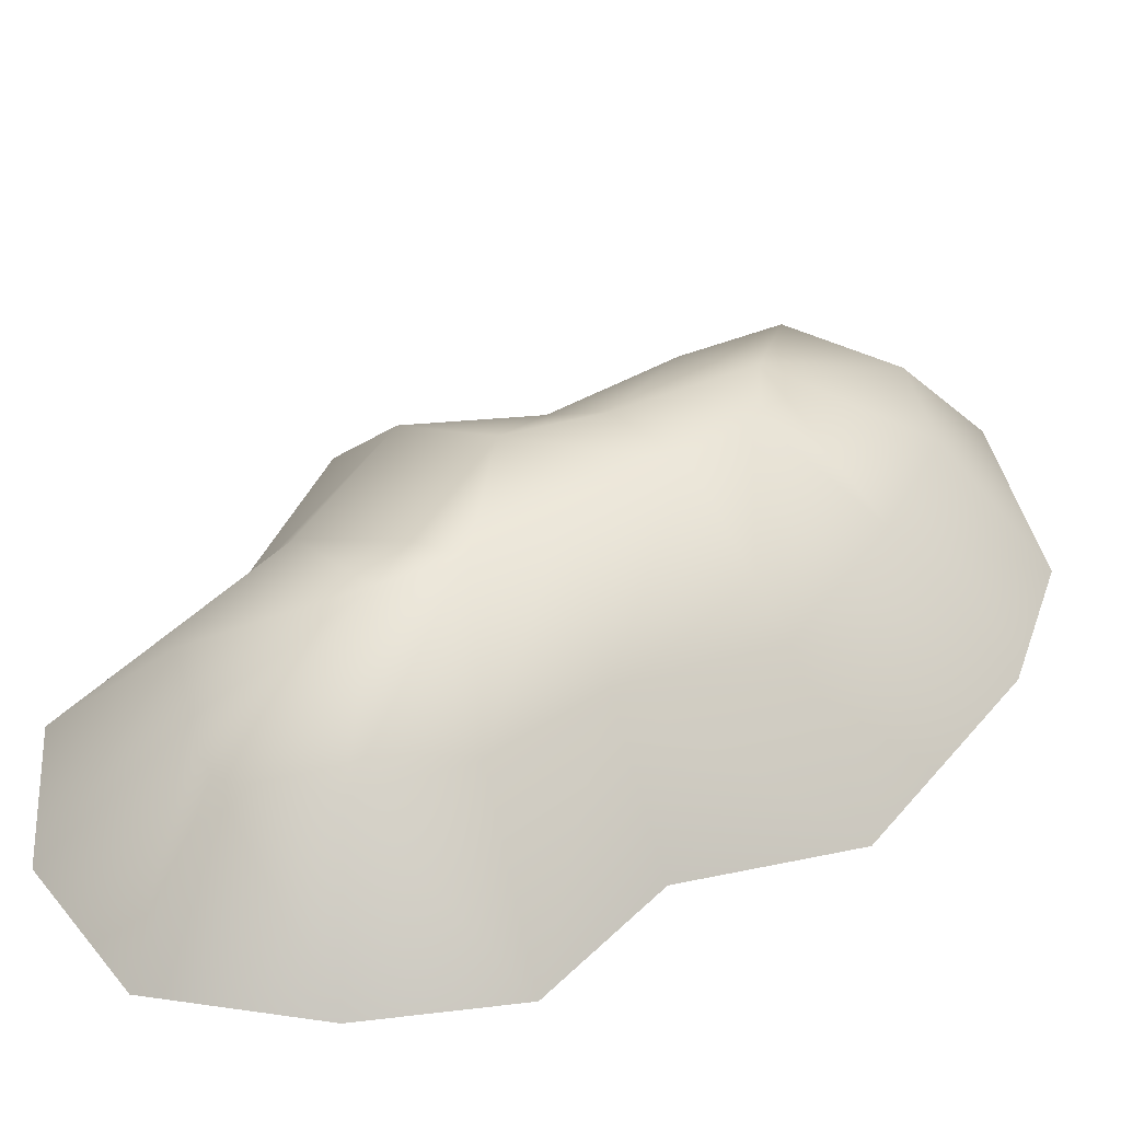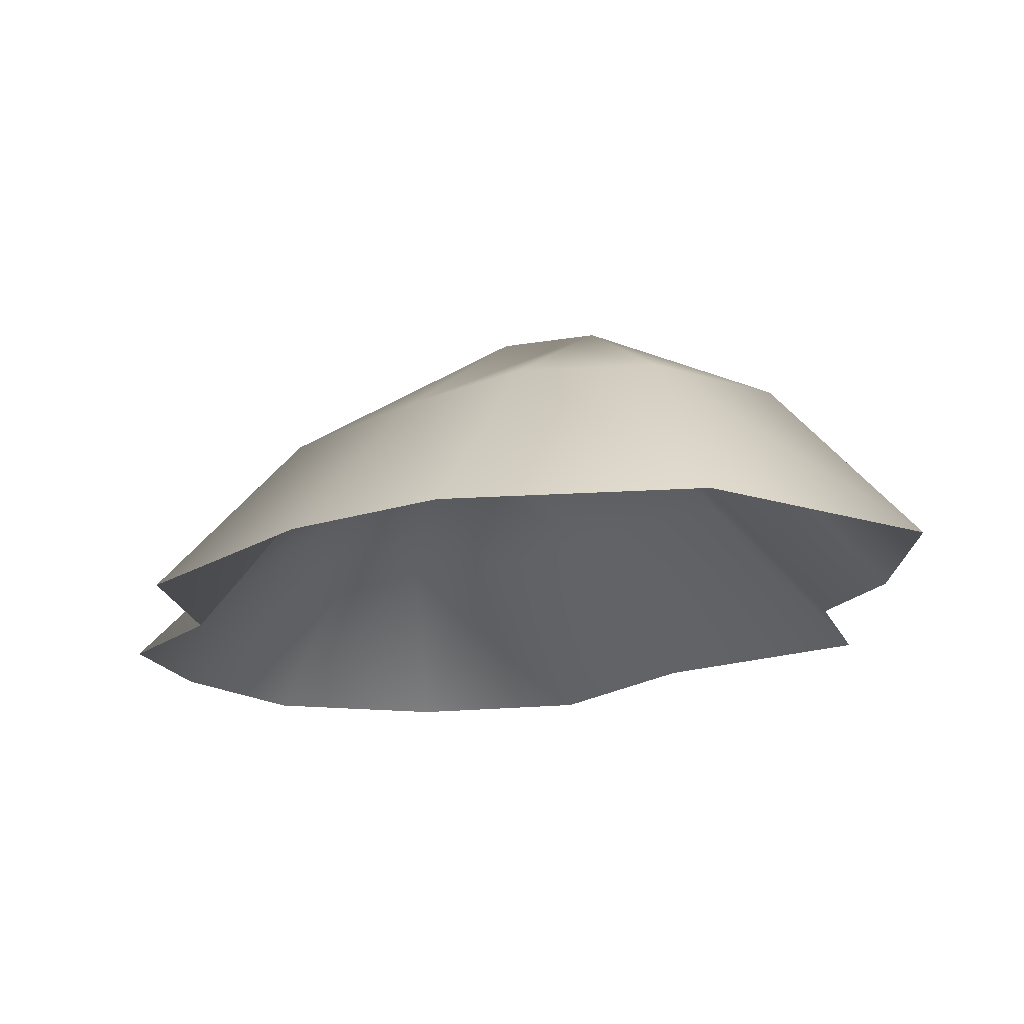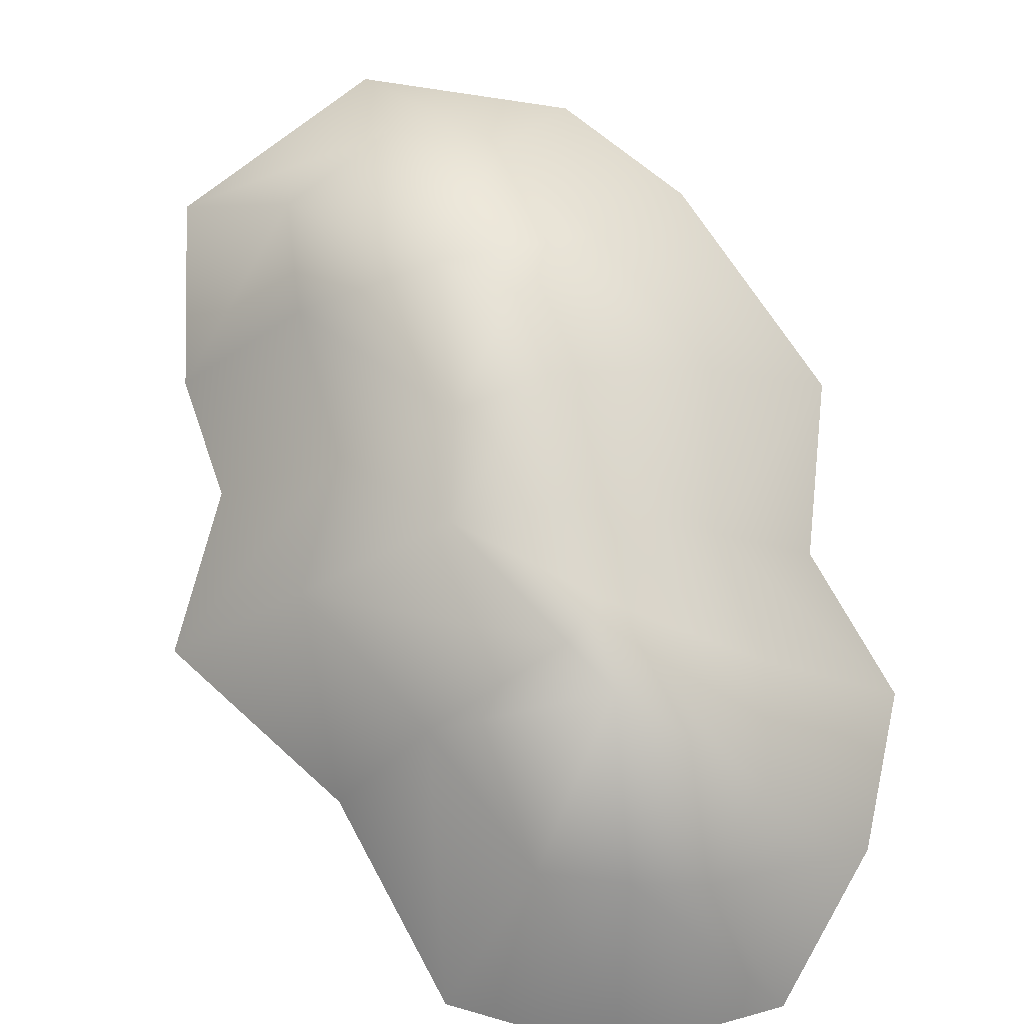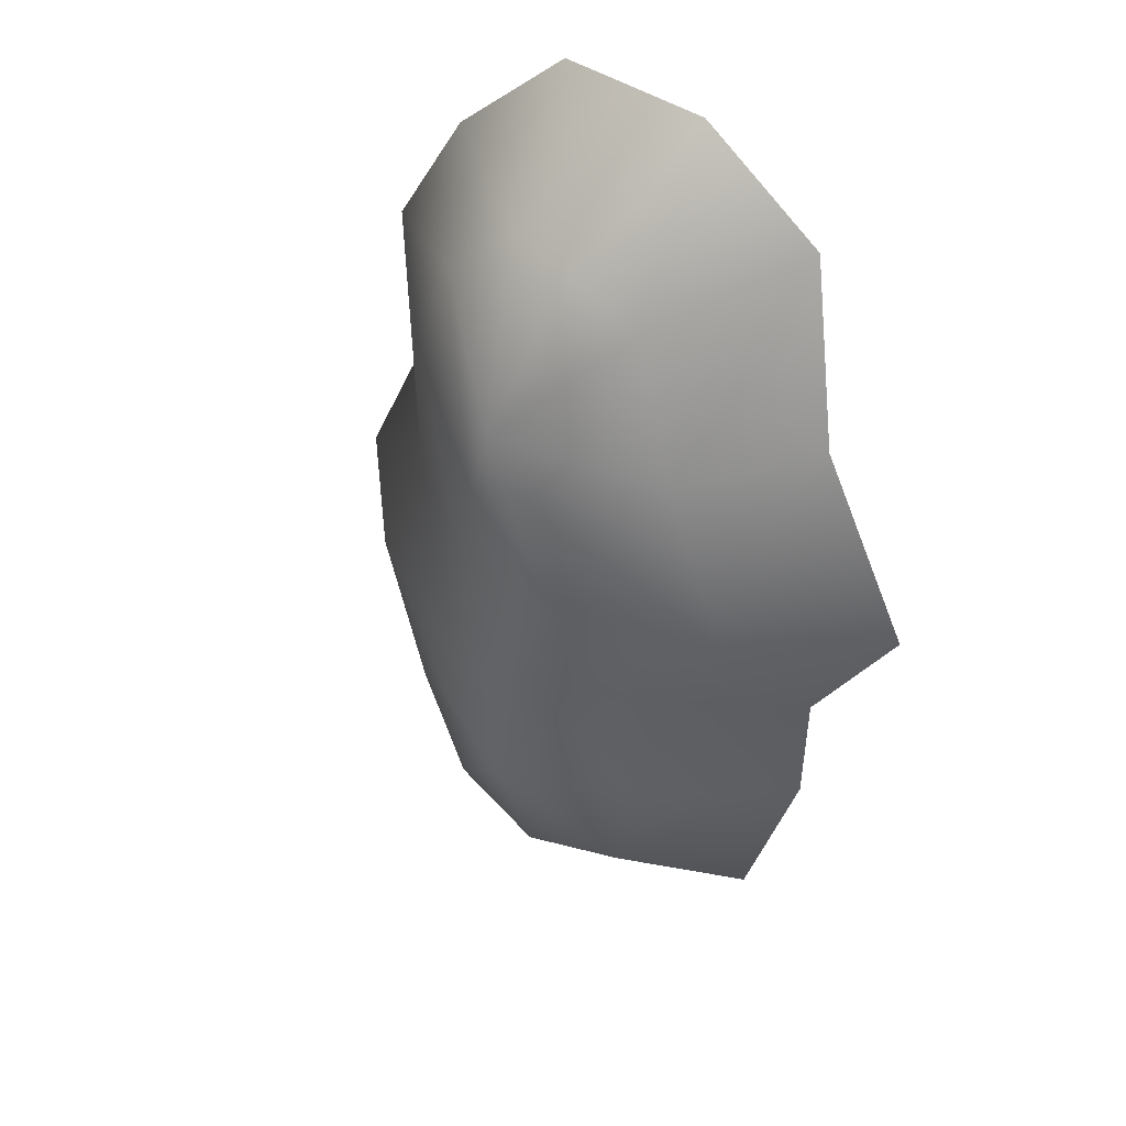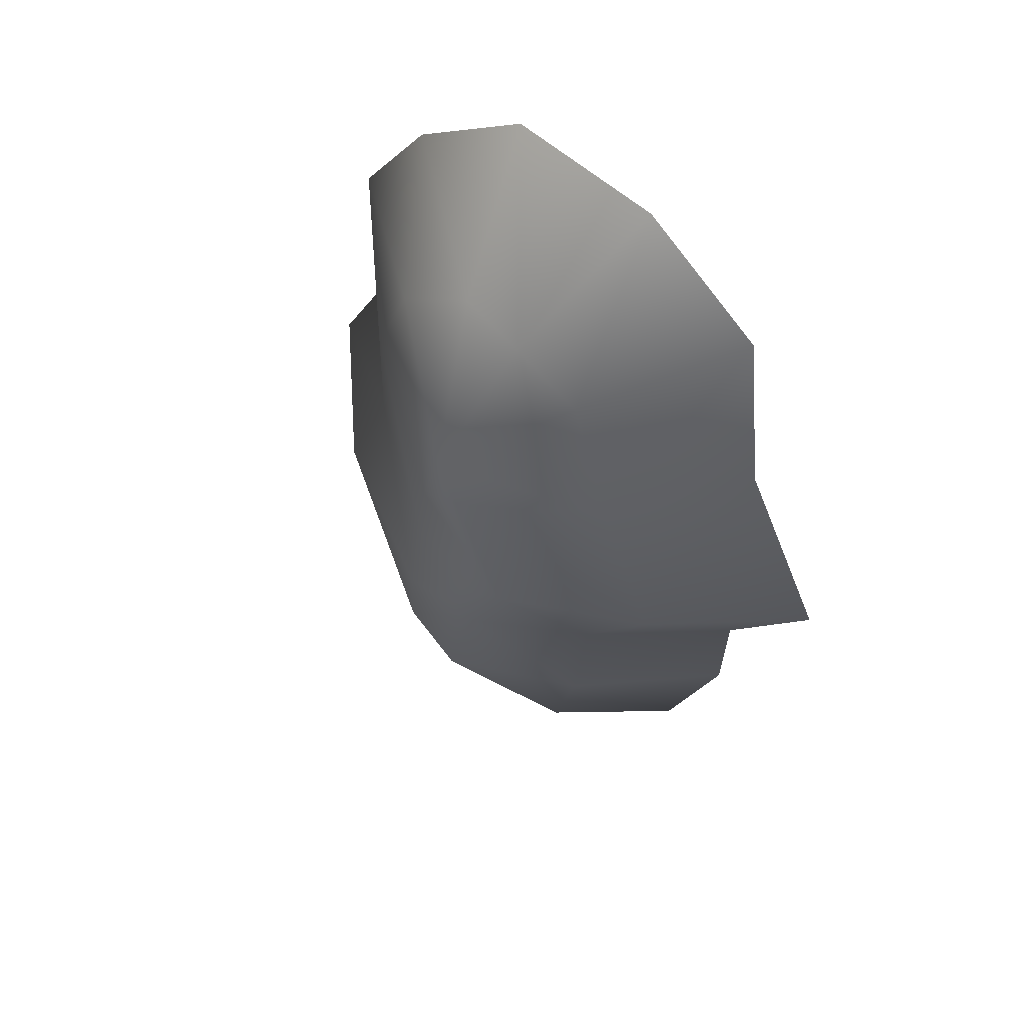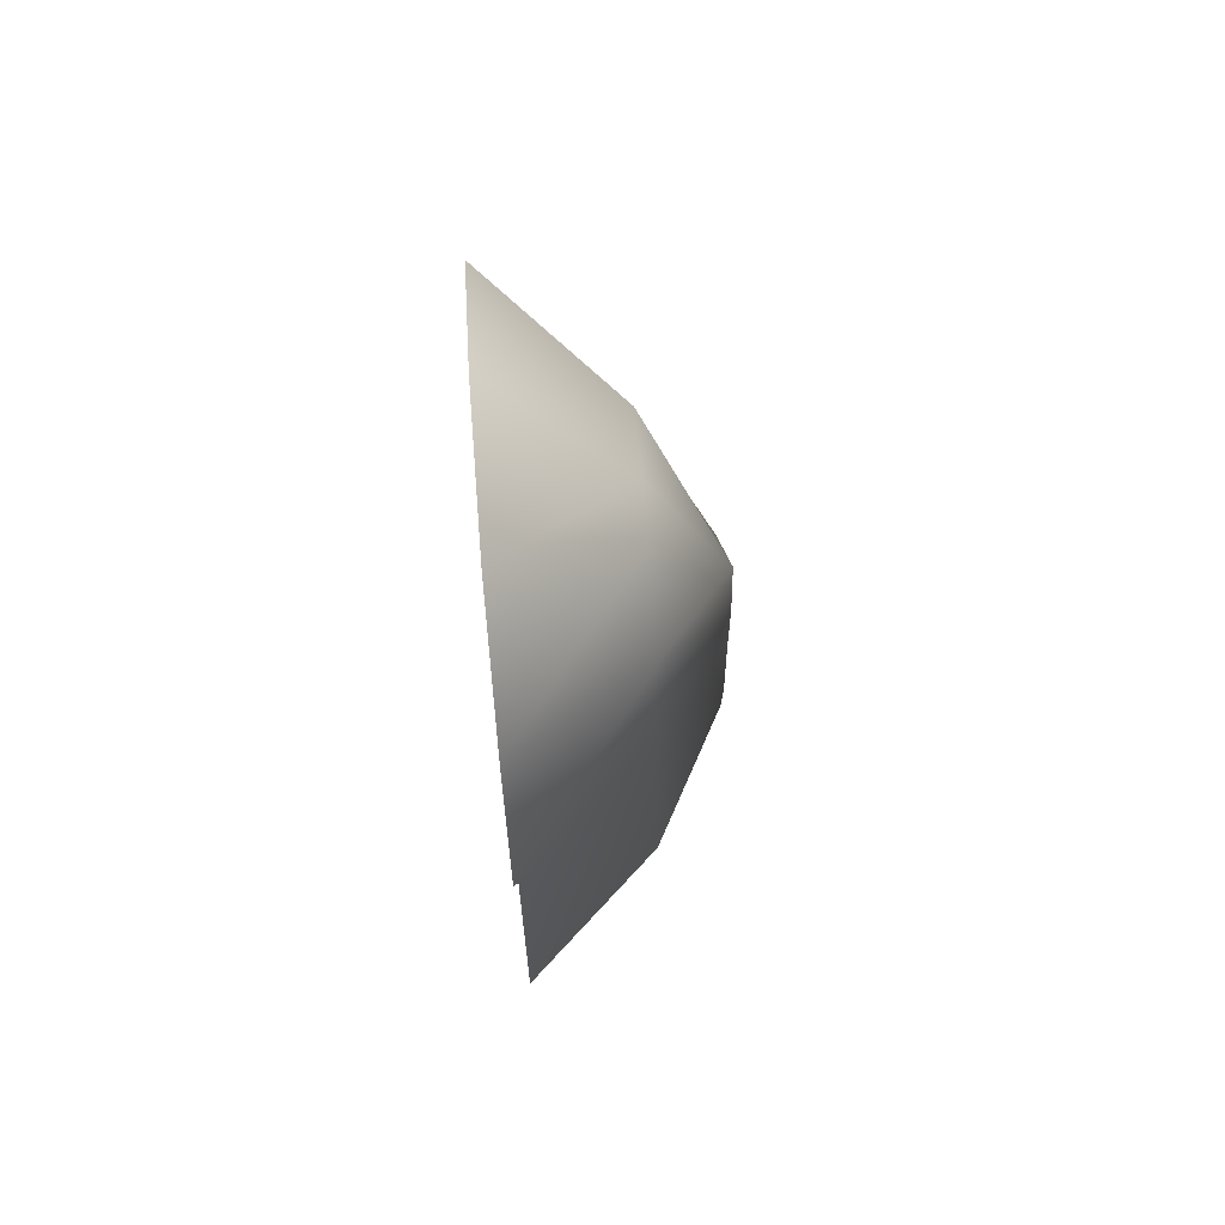
<metadata>
{"format":"obj","ext":"obj","renderer":"f3d","projection":"perspective","resolution":1024,"background":"white","views":[{"elev":41.2,"azim":48.8,"up":"+Y"},{"elev":-14.2,"azim":159.2,"up":"+Y"},{"elev":75.0,"azim":-21.1,"up":"+Y"},{"elev":37.3,"azim":-143.9,"up":"+Z"},{"elev":57.9,"azim":-141.1,"up":"+Z"},{"elev":77.2,"azim":85.5,"up":"+Z"}]}
</metadata>
<code>
o c_b_heap
v -0.3693 0.05 1.824
v 0.2426 0.05 1.884
v 1.058 0.05 0.9921
v 0.7408 0.05 1.481
v -0.8704 0.05 1.446
v -0.9749 0.05 0.6334
v -1.349 0.05 -0.1065
v -0.9869 0.05 -0.6104
v -0.9706 0.05 -1.067
v -0.7309 0.05 -1.739
v 0.09531 0.05 -1.992
v 0.7787 0.05 -1.595
v 1.066 0.05 -1.102
v 1.269 0.05 -0.1948
v 0.9721 0.05 0.3942
v -0.1455 0.55 1.331
v 0.09641 0.55 1.433
v 0.5743 0.55 0.7862
v 0.4216 0.55 1.188
v -0.4288 0.55 1.187
v -0.6019 0.55 0.5976
v -0.8414 0.55 -0.01998
v -0.5513 0.55 -0.4374
v -0.4962 0.55 -1.001
v -0.3938 0.55 -1.404
v 0.06547 0.55 -1.544
v 0.4267 0.55 -1.339
v 0.6212 0.55 -0.8902
v 0.807 0.55 -0.2604
v 0.5902 0.55 0.2987
v 0.01866 0.85 0.7481
v 0.1022 0.85 0.4438
v -0.06895 0.85 0.535
v -0.2861 0.85 0.001185
v -0.1388 0.85 -0.3565
v -0.003435 0.85 -0.8956
v 0.2205 0.85 -0.6839
v 0.2156 0.85 -0.3719
v 0.1415 0.85 0.09232
f 11 26 27 12
f 3 18 19 4
f 12 27 28 13
f 5 20 21 6
f 13 28 29 14
f 6 21 22 7
f 14 29 30 15
f 7 22 23 8
f 3 15 30 18
f 8 23 24 9
f 1 16 20 5
f 9 24 25 10
f 2 17 16 1
f 10 25 26 11
f 4 19 17 2
f 28 27 36 37
f 21 20 31 33
f 29 28 37 38
f 22 21 33 34
f 30 29 38 39
f 23 22 34 35
f 18 30 39 32
f 24 23 35 36
f 20 16 31
f 25 24 36
f 16 17 31
f 26 25 36
f 17 19 31
f 27 26 36
f 19 18 32 31
f 33 31 32
f 34 33 32 39
f 34 39 38 35
f 35 38 37 36

</code>
